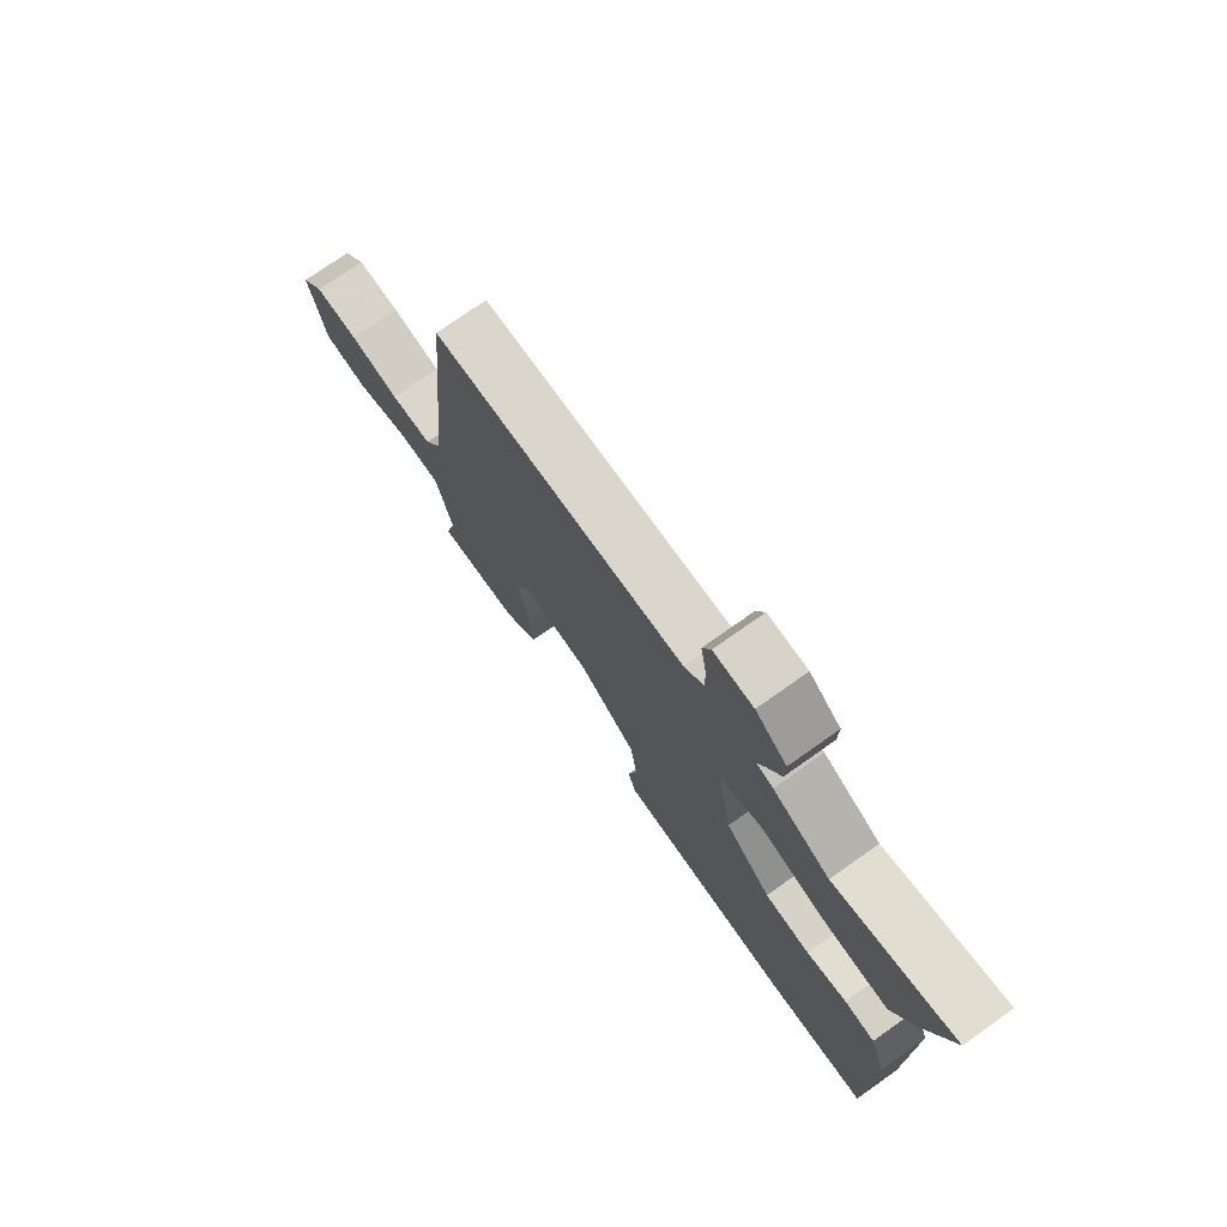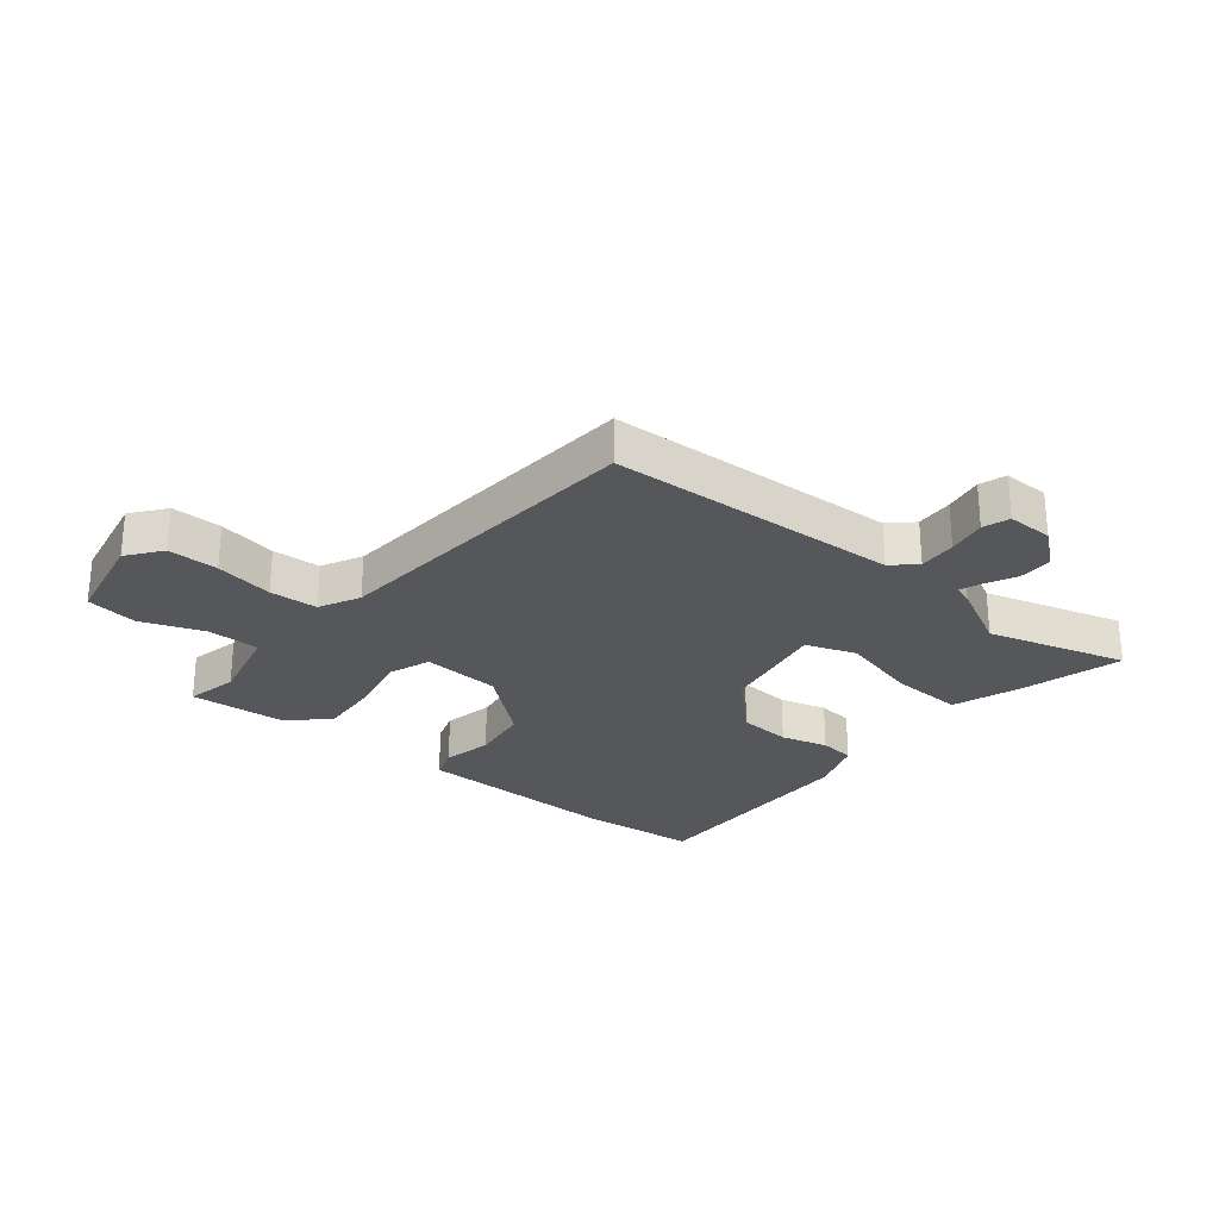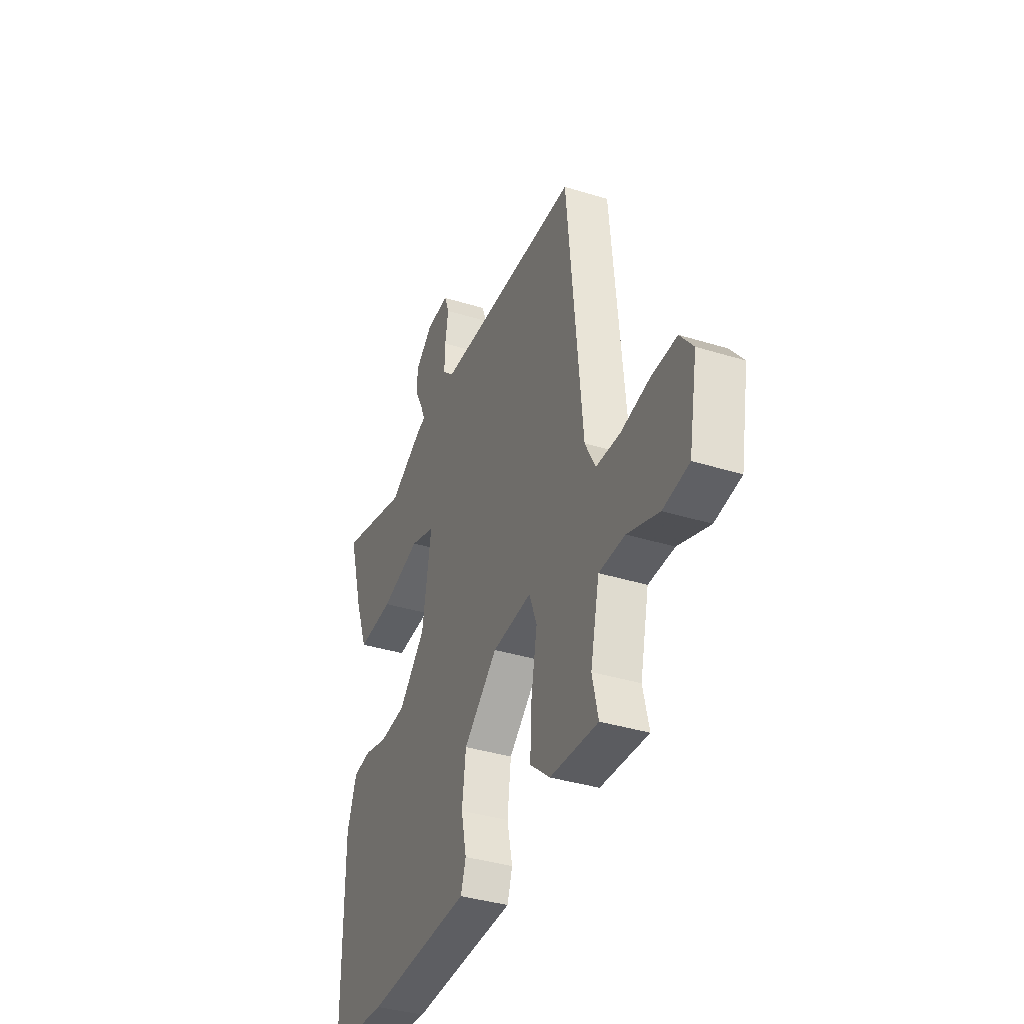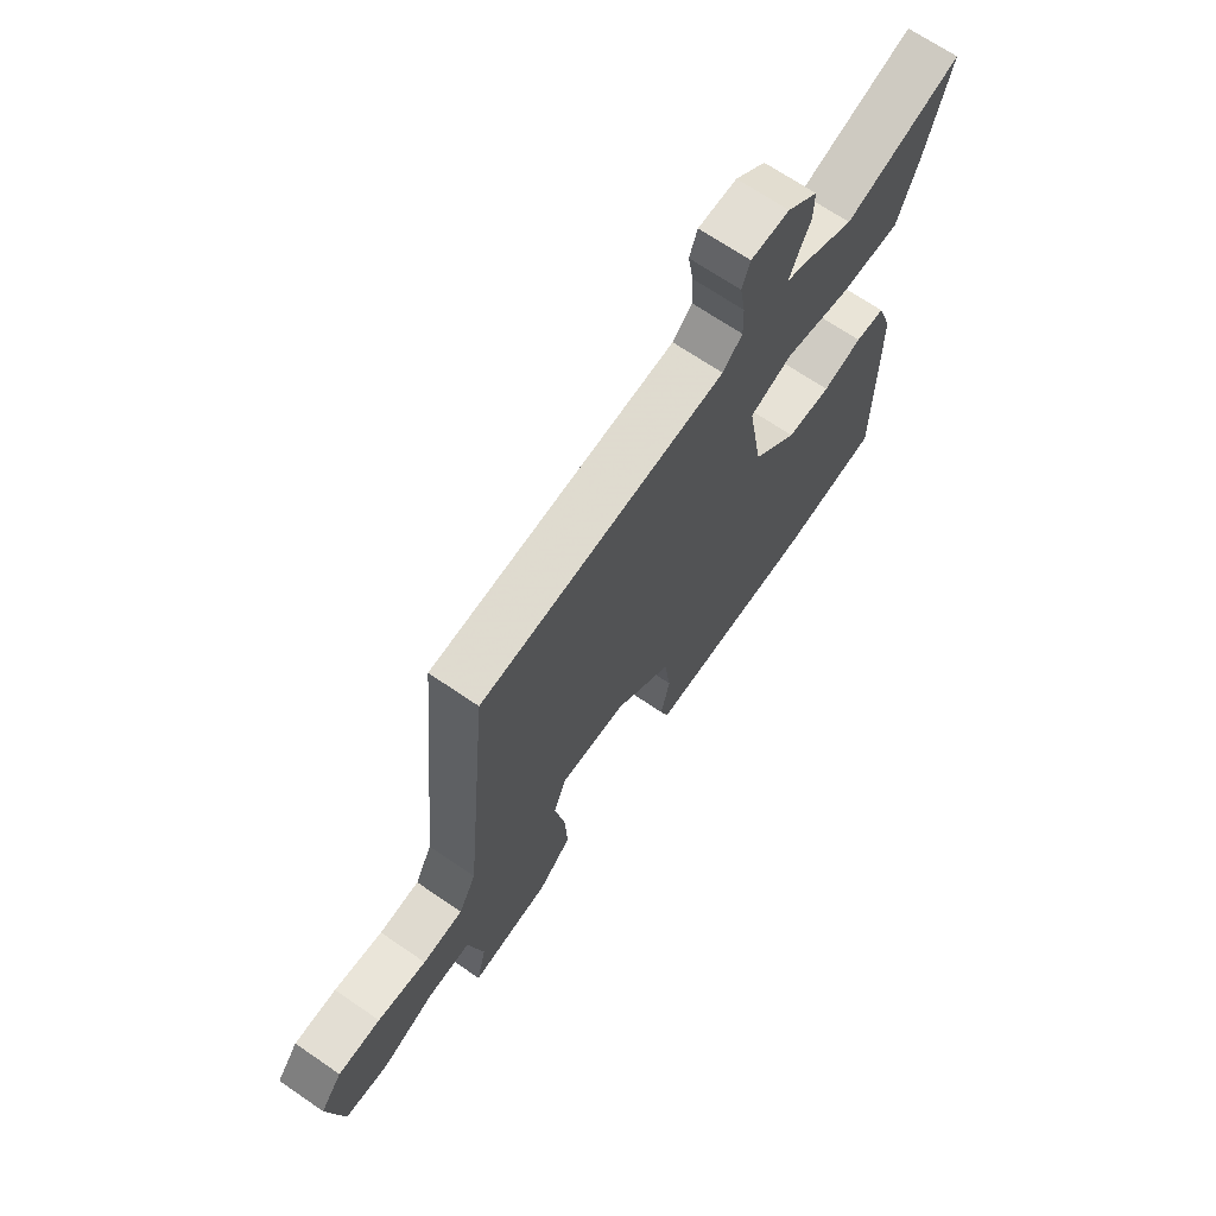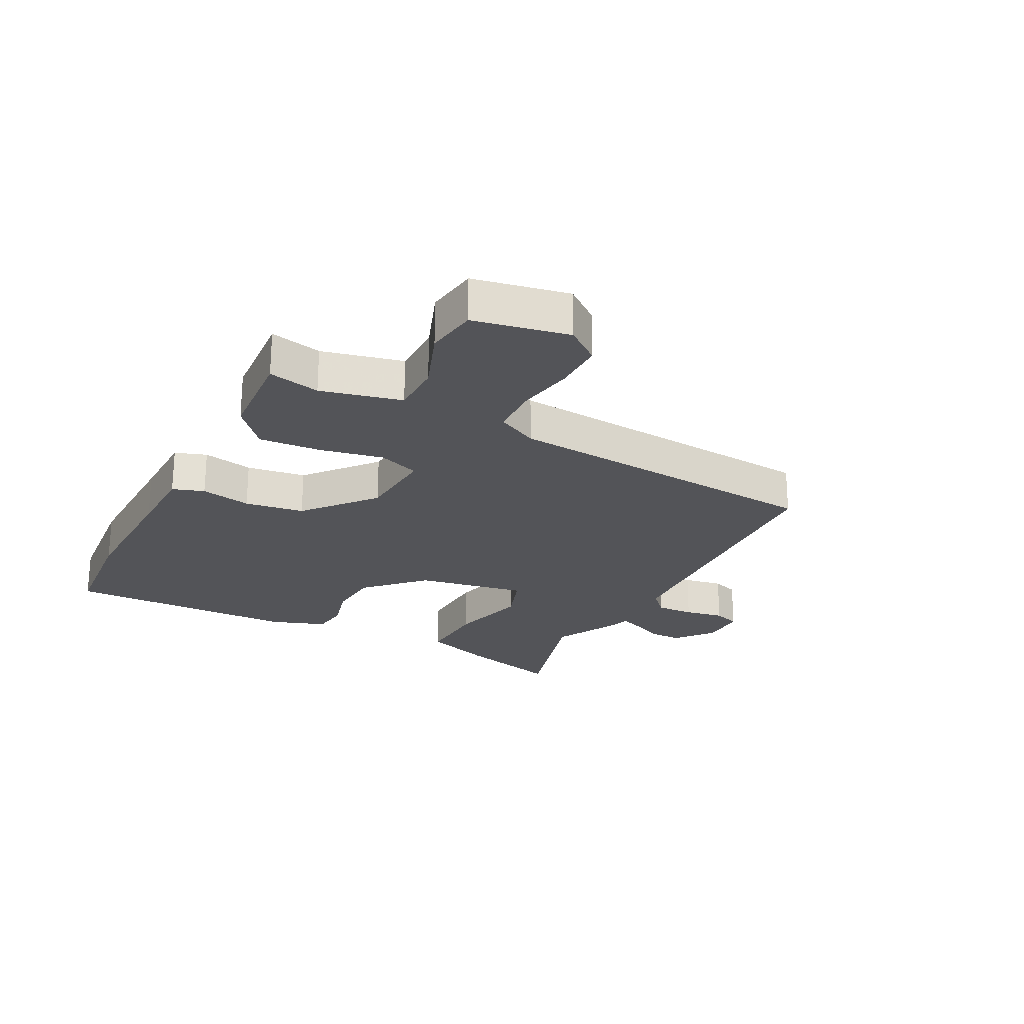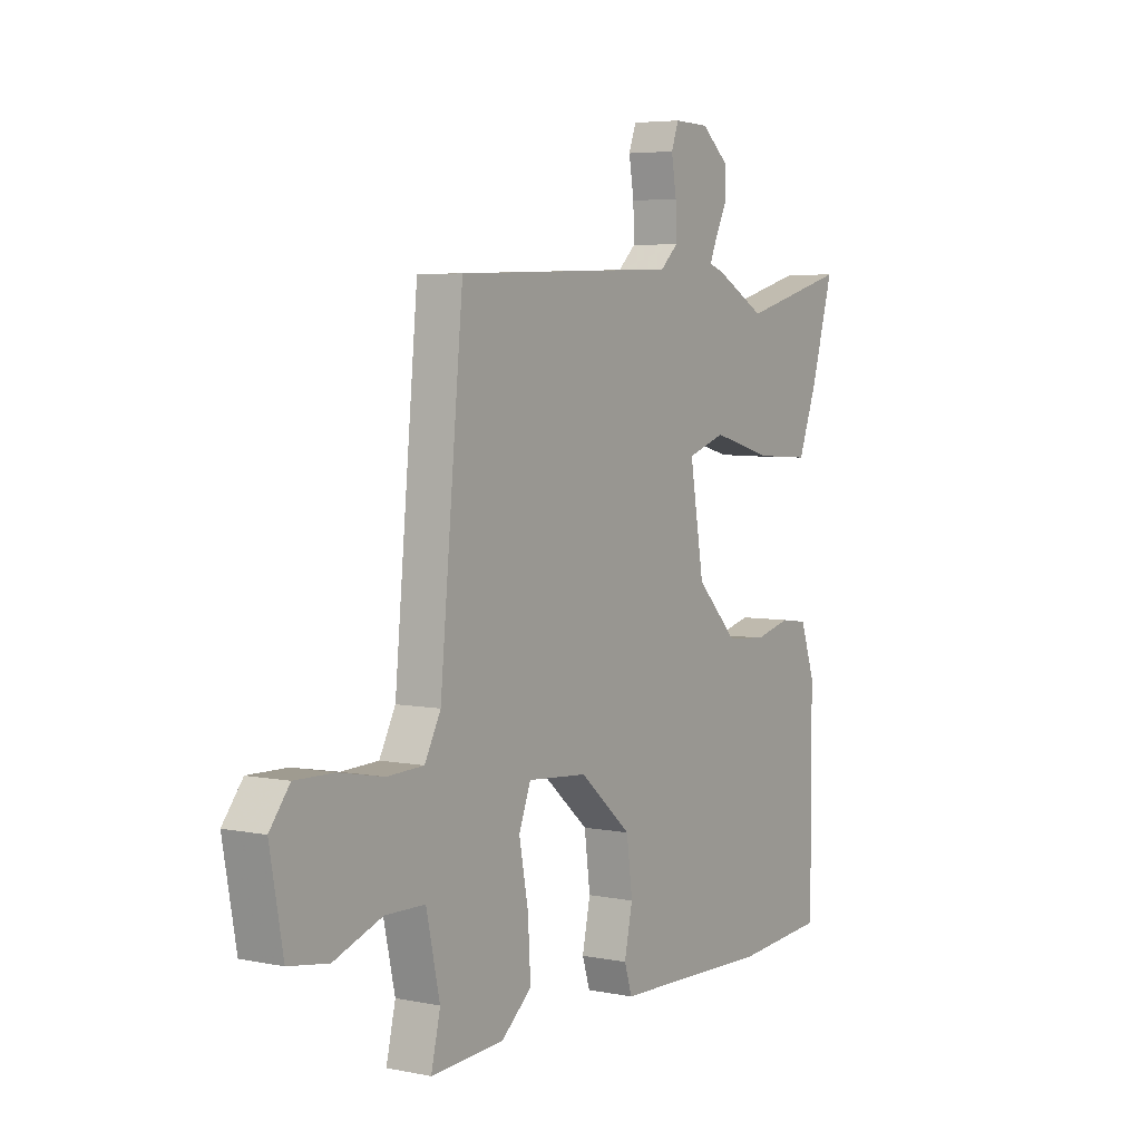
<metadata>
{"format":"obj","ext":"obj","renderer":"f3d","projection":"perspective","resolution":1024,"background":"white","views":[{"elev":75.0,"azim":54.8,"up":"+Z"},{"elev":-27.1,"azim":-38.3,"up":"+Y"},{"elev":-37.4,"azim":-111.7,"up":"+Z"},{"elev":68.7,"azim":-55.6,"up":"+Z"},{"elev":-23.5,"azim":-116.7,"up":"+Y"},{"elev":5.0,"azim":-57.5,"up":"+Z"}]}
</metadata>
<code>
v 0.541 0.07 -0.497
v 0.343 0.07 -0.512
v 0.117 0.07 -0.504
v -0.006 0.07 -0.5
v -0.023 0.07 -0.447
v -0.005 0.07 -0.363
v -0.018 0.07 -0.264
v -0.132 0.07 -0.166
v -0.264 0.07 -0.155
v -0.29 0.07 -0.223
v -0.27 0.07 -0.33
v -0.264 0.07 -0.433
v -0.331 0.07 -0.49
v -0.491 0.07 -0.499
v -0.471 0.07 -0.413
v -0.501 0.07 -0.278
v -0.588 0.07 -0.276
v -0.694 0.07 -0.314
v -0.781 0.07 -0.3
v -0.81 0.07 -0.141
v -0.766 0.07 -0.085
v -0.681 0.07 -0.087
v -0.583 0.07 -0.106
v -0.502 0.07 -0.103
v -0.467 0.07 -0.036
v -0.416 0.07 0.505
v 0.074 0.07 0.521
v 0.113 0.07 0.557
v 0.111 0.07 0.62
v 0.1 0.07 0.686
v 0.116 0.07 0.73
v 0.193 0.07 0.728
v 0.254 0.07 0.677
v 0.253 0.07 0.62
v 0.227 0.07 0.568
v 0.212 0.07 0.532
v 0.244 0.07 0.521
v 0.355 0.07 0.461
v 0.589 0.07 0.524
v 0.54 0.07 0.354
v 0.498 0.07 0.241
v 0.377 0.07 0.248
v 0.243 0.07 0.284
v 0.159 0.07 0.256
v 0.19 0.07 0.072
v 0.28 0.07 -0.019
v 0.369 0.07 -0.027
v 0.448 0.07 -0.007
v 0.508 0.07 -0.015
v 0.54 0.07 -0.108
v 0.541 0 -0.497
v 0.343 0 -0.512
v 0.117 0 -0.504
v -0.006 0 -0.5
v -0.023 0 -0.447
v -0.005 0 -0.363
v -0.018 0 -0.264
v -0.132 0 -0.166
v -0.264 0 -0.155
v -0.29 0 -0.223
v -0.27 0 -0.33
v -0.264 0 -0.433
v -0.331 0 -0.49
v -0.491 0 -0.499
v -0.471 0 -0.413
v -0.501 0 -0.278
v -0.588 0 -0.276
v -0.694 0 -0.314
v -0.781 0 -0.3
v -0.81 0 -0.141
v -0.766 0 -0.085
v -0.681 0 -0.087
v -0.583 0 -0.106
v -0.502 0 -0.103
v -0.467 0 -0.036
v -0.416 0 0.505
v 0.074 0 0.521
v 0.113 0 0.557
v 0.111 0 0.62
v 0.1 0 0.686
v 0.116 0 0.73
v 0.193 0 0.728
v 0.254 0 0.677
v 0.253 0 0.62
v 0.227 0 0.568
v 0.212 0 0.532
v 0.244 0 0.521
v 0.355 0 0.461
v 0.589 0 0.524
v 0.54 0 0.354
v 0.498 0 0.241
v 0.377 0 0.248
v 0.243 0 0.284
v 0.159 0 0.256
v 0.19 0 0.072
v 0.28 0 -0.019
v 0.369 0 -0.027
v 0.448 0 -0.007
v 0.508 0 -0.015
v 0.54 0 -0.108
f 47 48 49 50
f 46 47 50 1
f 45 46 1 2
f 40 41 42 43
f 38 39 40 43
f 36 37 38 43
f 36 43 44
f 32 33 34 35
f 32 35 36
f 29 30 31 32
f 28 29 32 36
f 27 28 36 44
f 25 26 27 44
f 20 21 22 23
f 20 23 24
f 17 18 19 20
f 16 17 20 24
f 15 16 24 25
f 13 14 15
f 10 11 12 13
f 10 13 15 25
f 3 4 5 6
f 45 2 3 6
f 45 6 7
f 44 45 7 8
f 25 44 8 9
f 9 10 25
f 100 99 98 97
f 51 100 97 96
f 52 51 96 95
f 93 92 91 90
f 93 90 89 88
f 93 88 87 86
f 94 93 86
f 85 84 83 82
f 86 85 82
f 82 81 80 79
f 86 82 79 78
f 94 86 78 77
f 94 77 76 75
f 73 72 71 70
f 74 73 70
f 70 69 68 67
f 74 70 67 66
f 75 74 66 65
f 65 64 63
f 63 62 61 60
f 75 65 63 60
f 56 55 54 53
f 56 53 52 95
f 57 56 95
f 58 57 95 94
f 59 58 94 75
f 75 60 59
f 1 51 52 2
f 2 52 53 3
f 3 53 54 4
f 4 54 55 5
f 5 55 56 6
f 6 56 57 7
f 7 57 58 8
f 8 58 59 9
f 9 59 60 10
f 10 60 61 11
f 11 61 62 12
f 12 62 63 13
f 13 63 64 14
f 14 64 65 15
f 15 65 66 16
f 16 66 67 17
f 17 67 68 18
f 18 68 69 19
f 19 69 70 20
f 20 70 71 21
f 21 71 72 22
f 22 72 73 23
f 23 73 74 24
f 24 74 75 25
f 25 75 76 26
f 26 76 77 27
f 27 77 78 28
f 28 78 79 29
f 29 79 80 30
f 30 80 81 31
f 31 81 82 32
f 32 82 83 33
f 33 83 84 34
f 34 84 85 35
f 35 85 86 36
f 36 86 87 37
f 37 87 88 38
f 38 88 89 39
f 39 89 90 40
f 40 90 91 41
f 41 91 92 42
f 42 92 93 43
f 43 93 94 44
f 44 94 95 45
f 45 95 96 46
f 46 96 97 47
f 47 97 98 48
f 48 98 99 49
f 49 99 100 50
f 50 100 51 1

</code>
